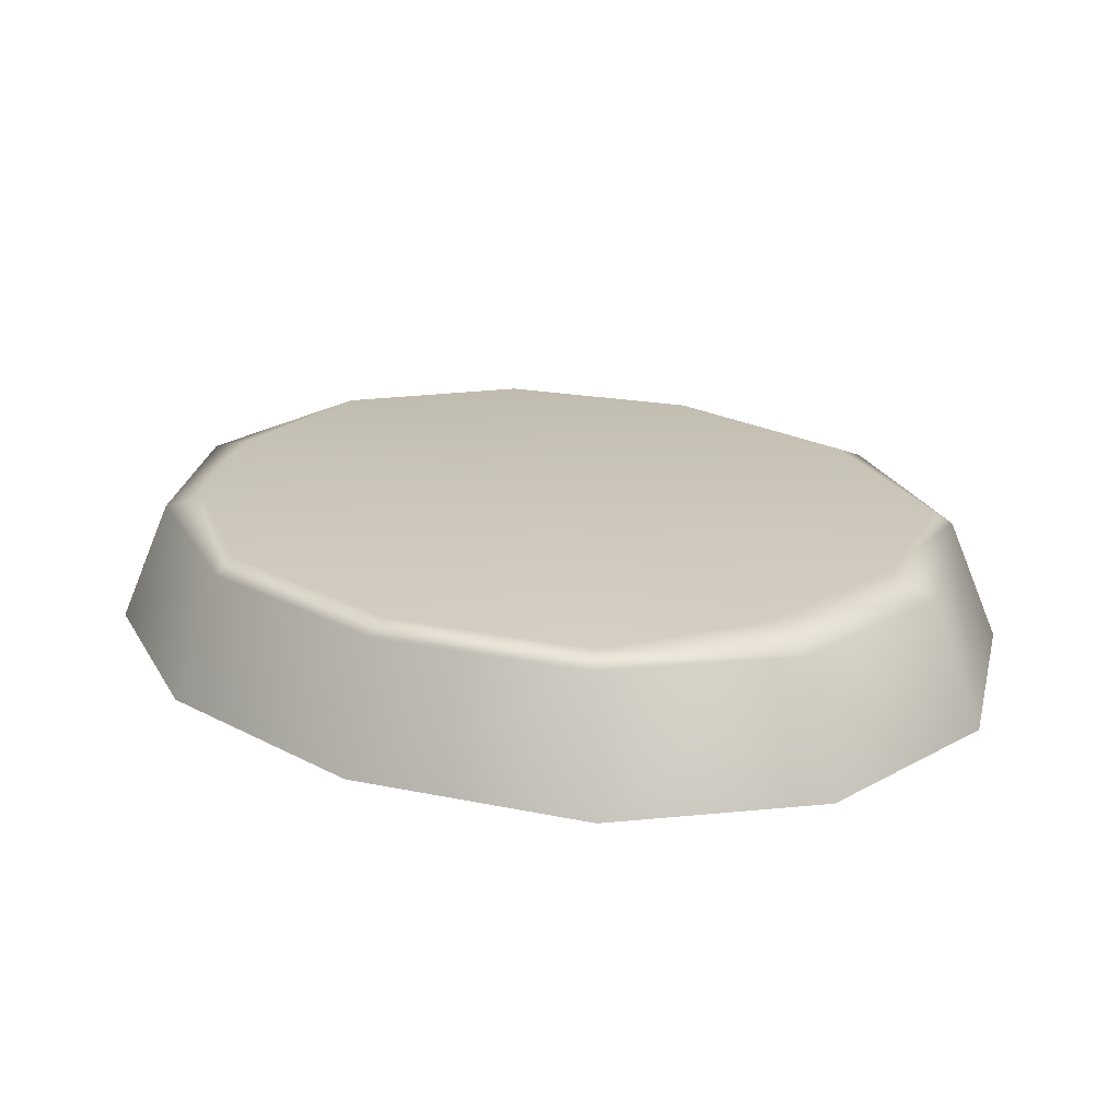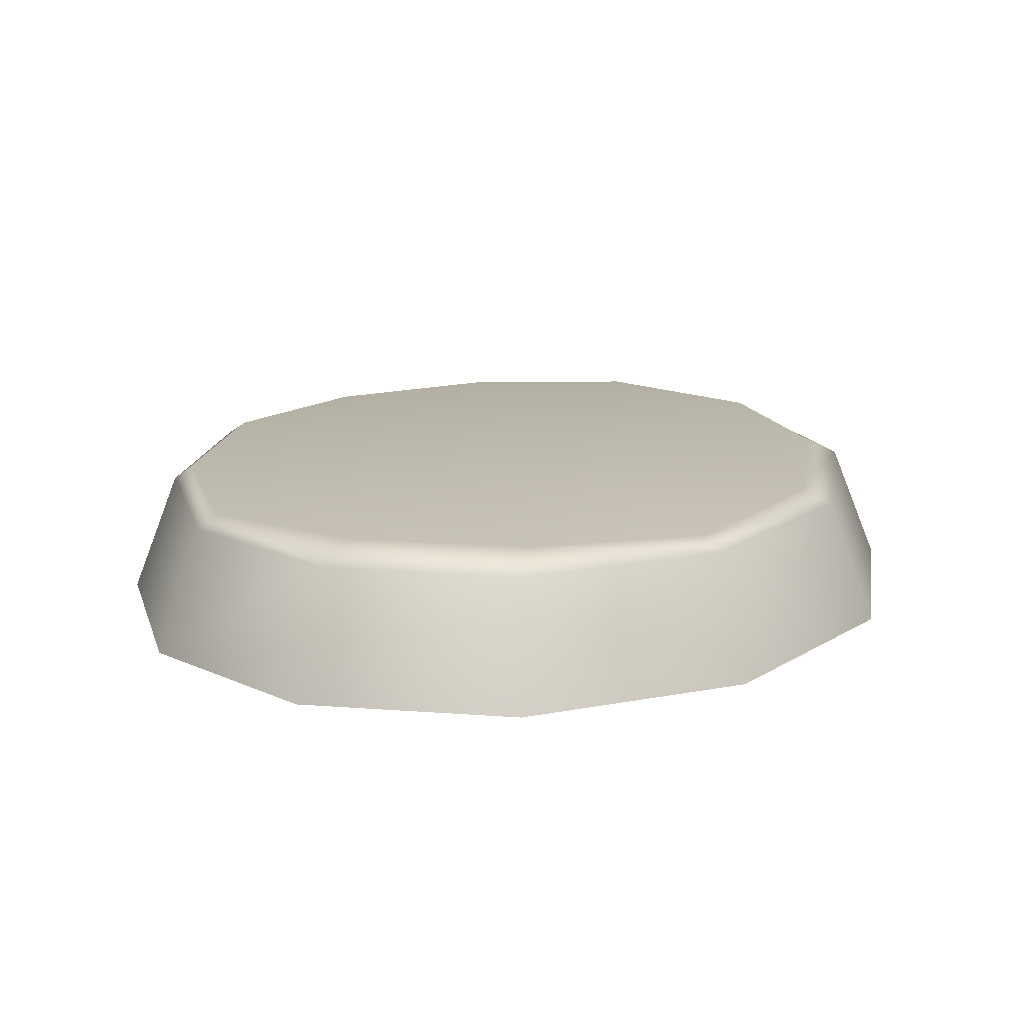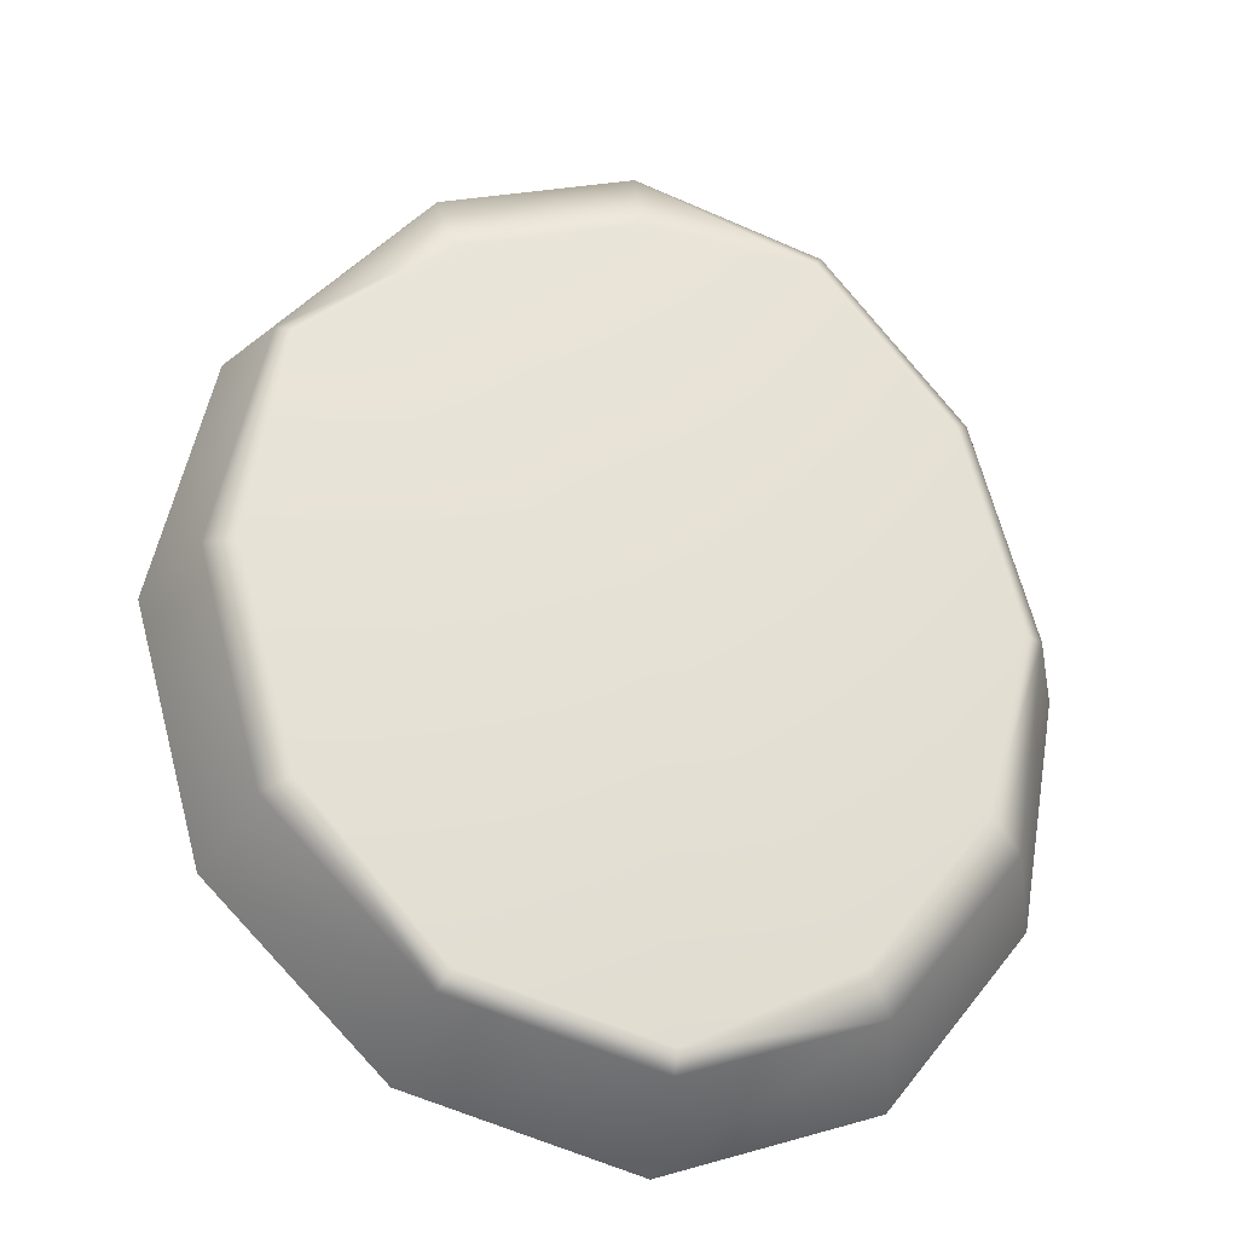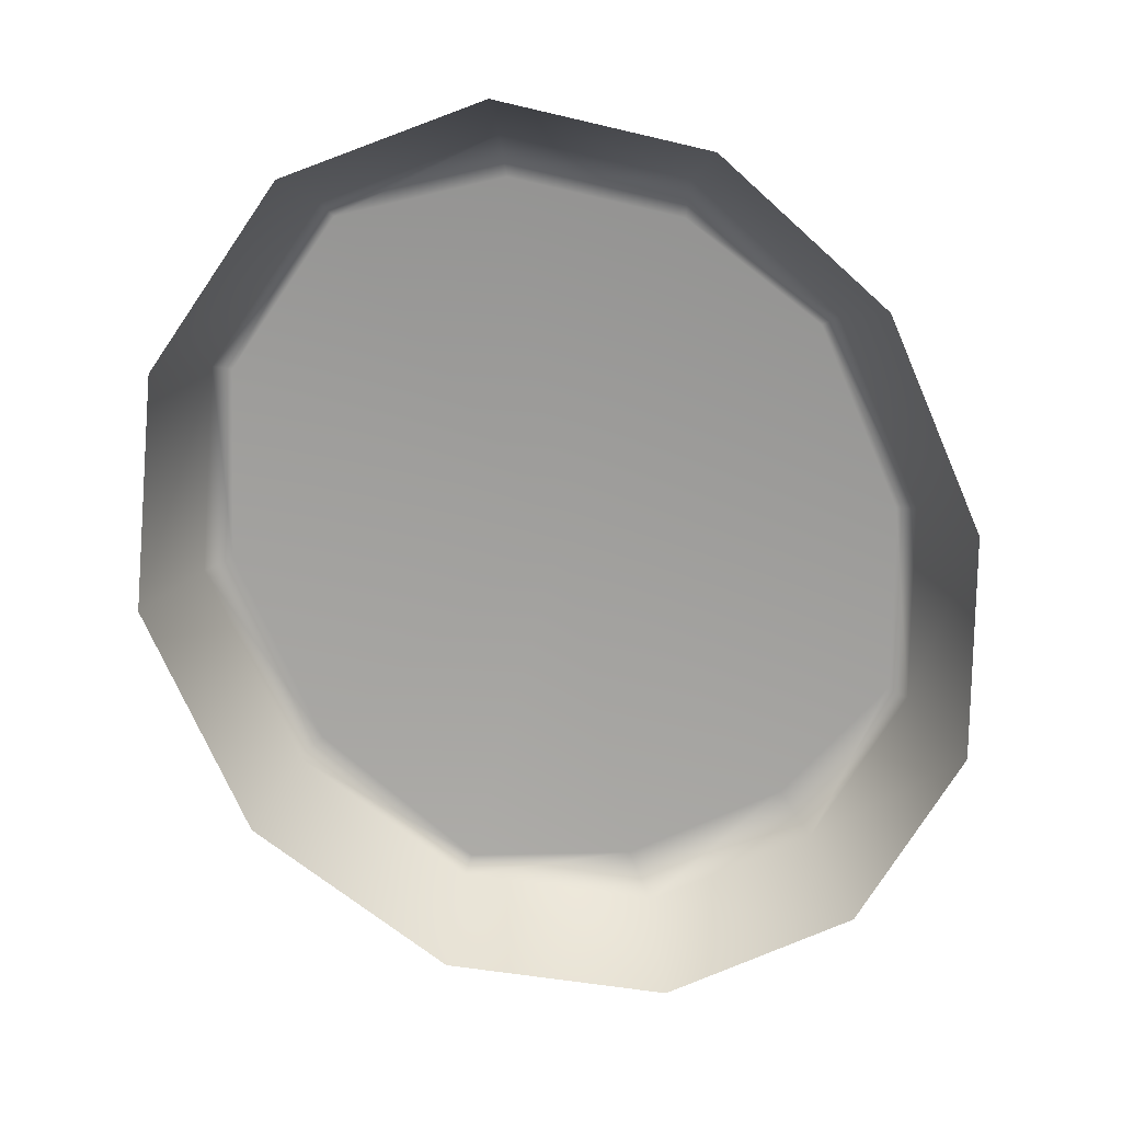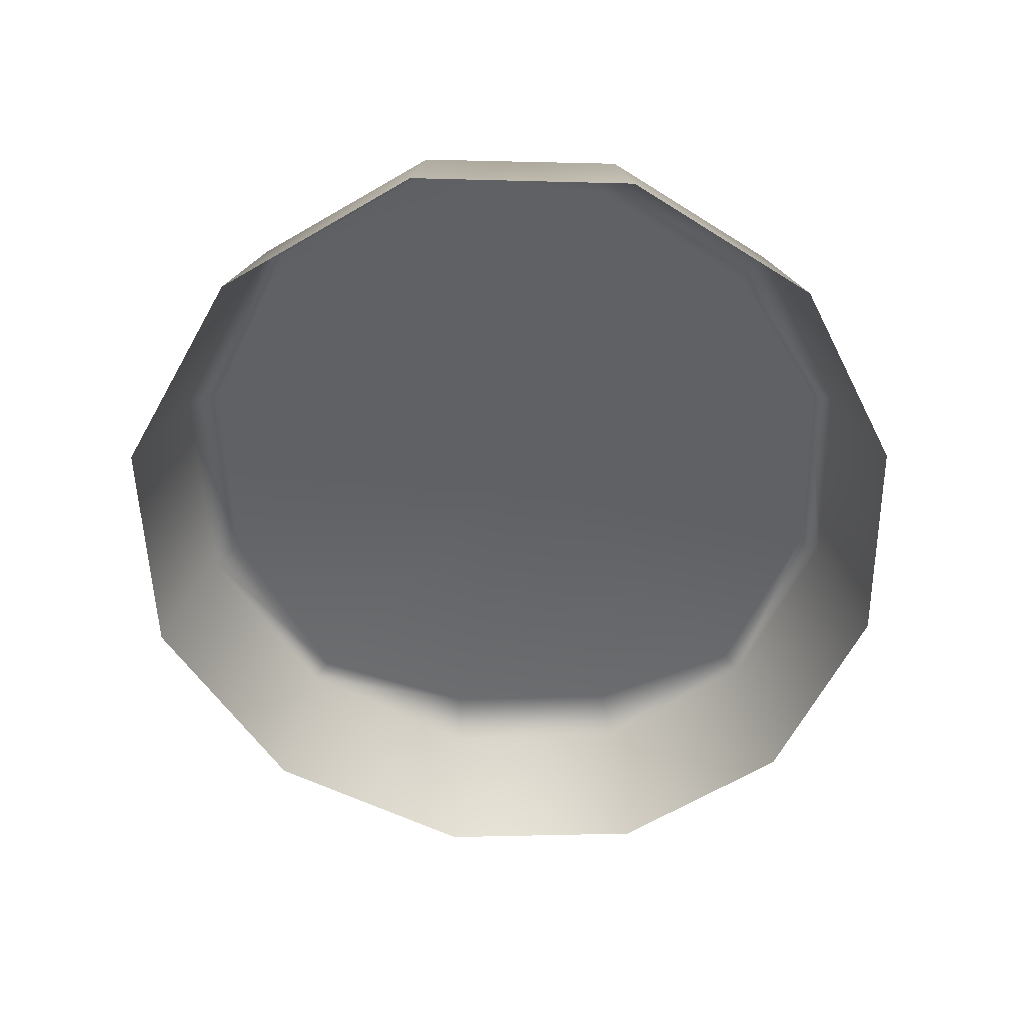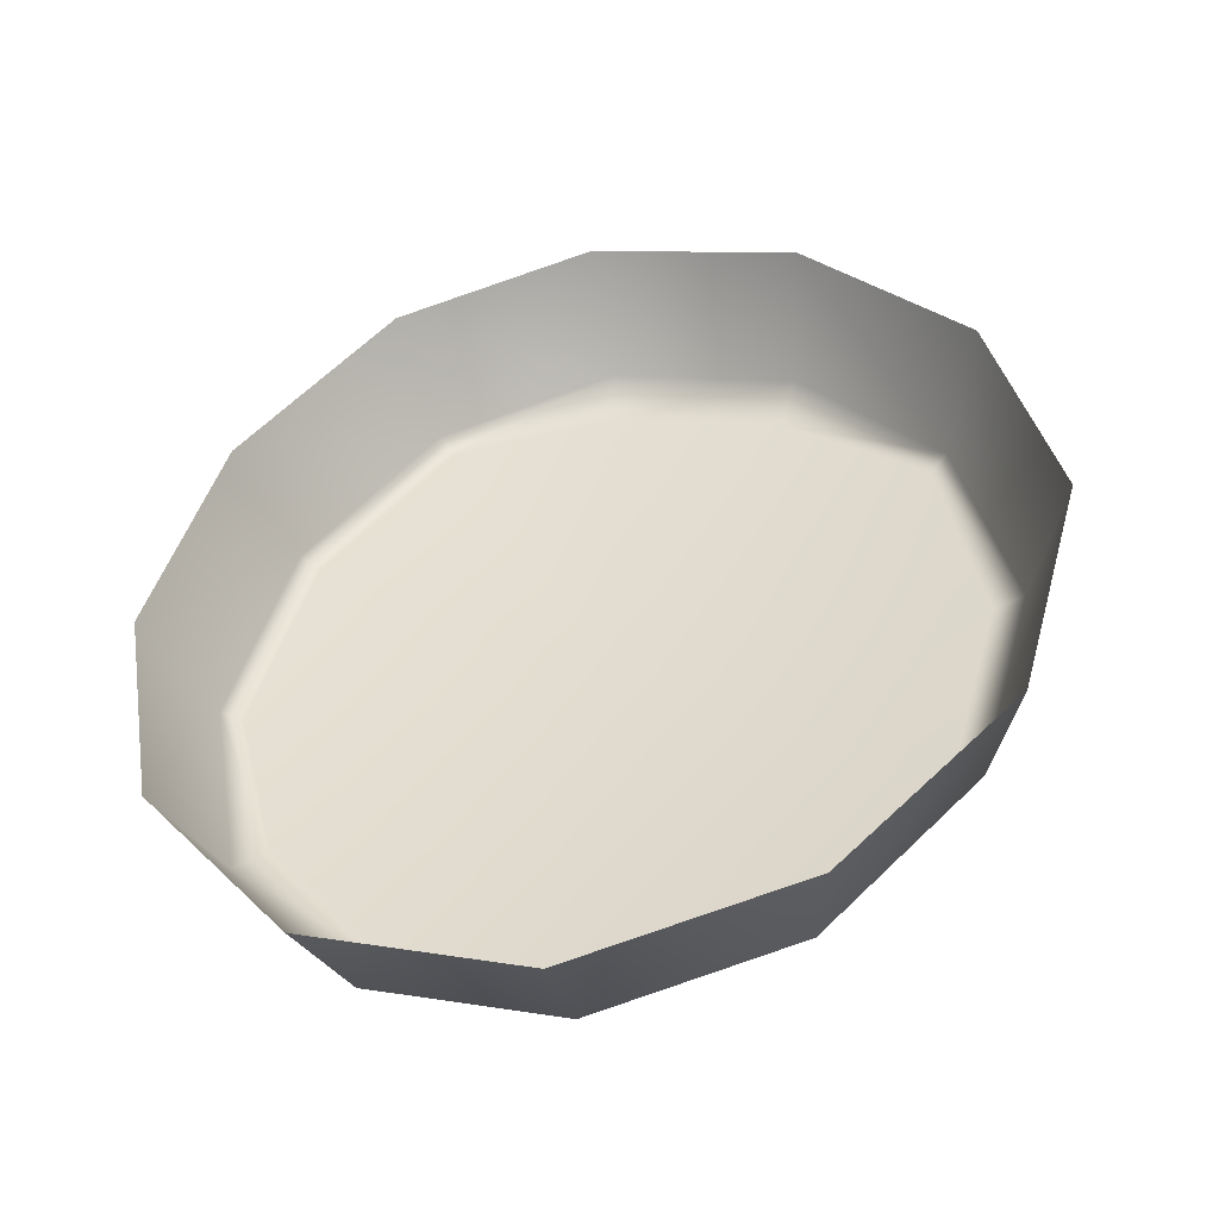
<metadata>
{"format":"obj","ext":"obj","renderer":"f3d","projection":"perspective","resolution":1024,"background":"white","views":[{"elev":21.1,"azim":-30.7,"up":"+Y"},{"elev":15.4,"azim":23.9,"up":"+Y"},{"elev":-25.9,"azim":169.2,"up":"+Z"},{"elev":-71.4,"azim":-141.5,"up":"+Y"},{"elev":-50.0,"azim":-163.7,"up":"+Y"},{"elev":-49.3,"azim":9.1,"up":"+Z"}]}
</metadata>
<code>
g ranchUp_stoneStep03
v 0.5443 0.1664 -0.3271
v 0.5922 0.1882 0.04238
v 0.4975 0.1882 -0.3097
v 0.6432 0.1665 0.04028
v 0.7226 -0.03071 0.04089
v 0.6106 -0.03071 -0.3745
v 0.6266 -0.03071 0.4455
v 0.5597 0.1664 0.4019
v 0.362 -0.03071 0.7256
v 0.5308 0.1882 0.3864
v 0.5922 0.1882 0.04238
v 0.3289 0.1665 0.6483
v 0.02177 -0.03071 0.8139
v 0.3049 0.1882 0.5587
v 0.5308 0.1882 0.3864
v 0.02637 0.1669 0.7272
v -0.3048 -0.03071 0.6918
v 0.02081 0.1882 0.6326
v 0.3049 0.1882 0.5587
v -0.2661 0.1664 0.619
v -0.5496 -0.03071 0.3828
v -0.2469 0.1882 0.5923
v 0.02081 0.1882 0.6326
v -0.4829 0.1663 0.3467
v -0.6551 -0.03071 -0.008063
v -0.4541 0.1882 0.3322
v -0.2469 0.1882 0.5923
v -0.5778 0.1663 -0.004878
v -0.5942 -0.03071 -0.3813
v -0.5455 0.1882 -0.006531
v -0.4541 0.1882 0.3322
v -0.5238 0.1664 -0.3411
v -0.3689 -0.03071 -0.6656
v -0.4768 0.1882 -0.2913
v -0.5455 0.1882 -0.006531
v -0.3245 0.1667 -0.5925
v -0.03077 -0.03071 -0.7751
v -0.2886 0.1882 -0.5286
v -0.4768 0.1882 -0.2913
v -0.02396 0.1667 -0.6888
v 0.3295 -0.03071 -0.6654
v -0.02364 0.1882 -0.6554
v -0.2886 0.1882 -0.5286
v 0.2957 0.1664 -0.5917
v 0.6106 -0.03071 -0.3745
v 0.5443 0.1664 -0.3271
v 0.4975 0.1882 -0.3097
v 0.2785 0.1882 -0.5638
v 0.2785 0.1882 -0.5638
v -0.02364 0.1882 -0.6554
v 0.4975 0.1882 -0.3097
v 0.02174 0.1882 0.008512
v 0.2785 0.1882 -0.5638
v 0.5922 0.1882 0.04238
v -0.02364 0.1882 -0.6554
v 0.5308 0.1882 0.3864
v -0.2886 0.1882 -0.5286
v 0.3049 0.1882 0.5587
v -0.4768 0.1882 -0.2913
v 0.02081 0.1882 0.6326
v -0.5455 0.1882 -0.006531
v -0.2469 0.1882 0.5923
v -0.4541 0.1882 0.3322
g ranchUp_stoneStep03_0
f 3 2 1
f 2 4 1
f 1 4 5
f 6 1 5
f 5 4 7
f 4 8 7
f 7 8 9
f 8 4 10
f 4 11 10
f 8 12 9
f 9 12 13
f 12 8 14
f 8 15 14
f 12 16 13
f 13 16 17
f 16 12 18
f 12 19 18
f 16 20 17
f 17 20 21
f 20 16 22
f 16 23 22
f 20 24 21
f 21 24 25
f 24 20 26
f 20 27 26
f 24 28 25
f 25 28 29
f 28 24 30
f 24 31 30
f 28 32 29
f 29 32 33
f 32 28 34
f 28 35 34
f 32 36 33
f 33 36 37
f 36 32 38
f 32 39 38
f 36 40 37
f 37 40 41
f 40 36 42
f 36 43 42
f 40 44 41
f 41 44 45
f 44 46 45
f 46 44 47
f 44 48 47
f 44 40 49
f 40 50 49
f 53 52 51
f 51 52 54
f 55 52 53
f 54 52 56
f 57 52 55
f 56 52 58
f 59 52 57
f 58 52 60
f 61 52 59
f 60 52 62
f 63 52 61
f 62 52 63

</code>
